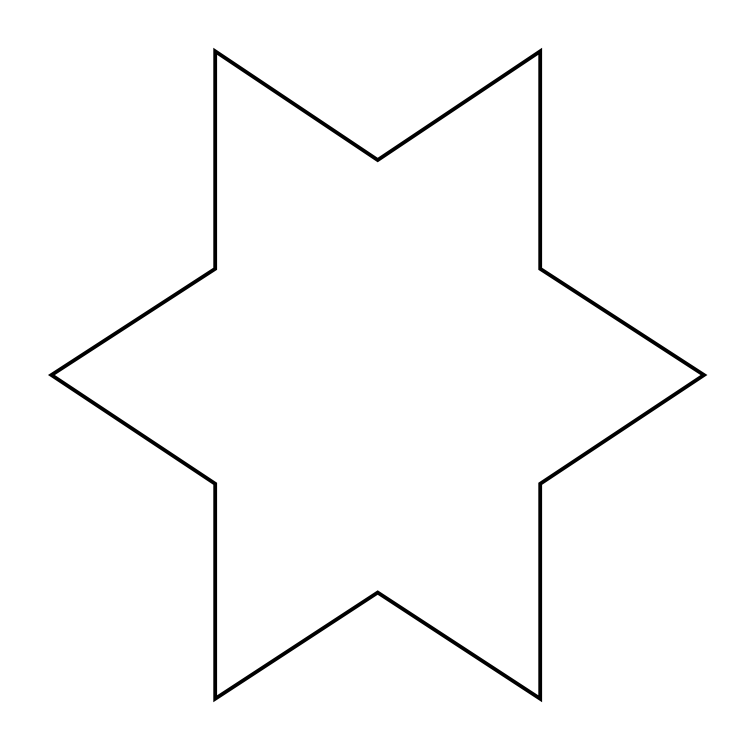
<metadata>
{"format":"dxf","ext":"dxf","renderer":"ezdxf+matplotlib","layout":"modelspace","background":"white","min_lineweight":24,"dpi":150}
</metadata>
<code>
0
SECTION
2
ENTITIES
0
POLYLINE
8
FOREGROUND
66
     1
40
0.001667
41
0.001667
70
     1
0
VERTEX
8
FOREGROUND
10
0.5083
20
1.22
0
VERTEX
8
FOREGROUND
10
0.5083
20
1.793
0
VERTEX
8
FOREGROUND
10
0.9367
20
1.507
0
VERTEX
8
FOREGROUND
10
1.365
20
1.793
0
VERTEX
8
FOREGROUND
10
1.365
20
1.22
0
VERTEX
8
FOREGROUND
10
1.797
20
0.94
0
VERTEX
8
FOREGROUND
10
1.365
20
0.6533
0
VERTEX
8
FOREGROUND
10
1.365
20
0.08667
0
VERTEX
8
FOREGROUND
10
0.9367
20
0.3667
0
VERTEX
8
FOREGROUND
10
0.5083
20
0.08667
0
VERTEX
8
FOREGROUND
10
0.5083
20
0.6533
0
VERTEX
8
FOREGROUND
10
0.07667
20
0.94
0
SEQEND
8
0
0
POLYLINE
8
FOREGROUND
66
     1
40
0.01
41
0.01
70
     1
0
VERTEX
8
FOREGROUND
10
0.5083
20
1.22
0
VERTEX
8
FOREGROUND
10
0.5083
20
1.793
0
VERTEX
8
FOREGROUND
10
0.9367
20
1.507
0
VERTEX
8
FOREGROUND
10
1.365
20
1.793
0
VERTEX
8
FOREGROUND
10
1.365
20
1.22
0
VERTEX
8
FOREGROUND
10
1.797
20
0.94
0
VERTEX
8
FOREGROUND
10
1.365
20
0.6533
0
VERTEX
8
FOREGROUND
10
1.365
20
0.08667
0
VERTEX
8
FOREGROUND
10
0.9367
20
0.3667
0
VERTEX
8
FOREGROUND
10
0.5083
20
0.08667
0
VERTEX
8
FOREGROUND
10
0.5083
20
0.6533
0
VERTEX
8
FOREGROUND
10
0.07667
20
0.94
0
SEQEND
8
0
0
ENDSEC
0
EOF

</code>
